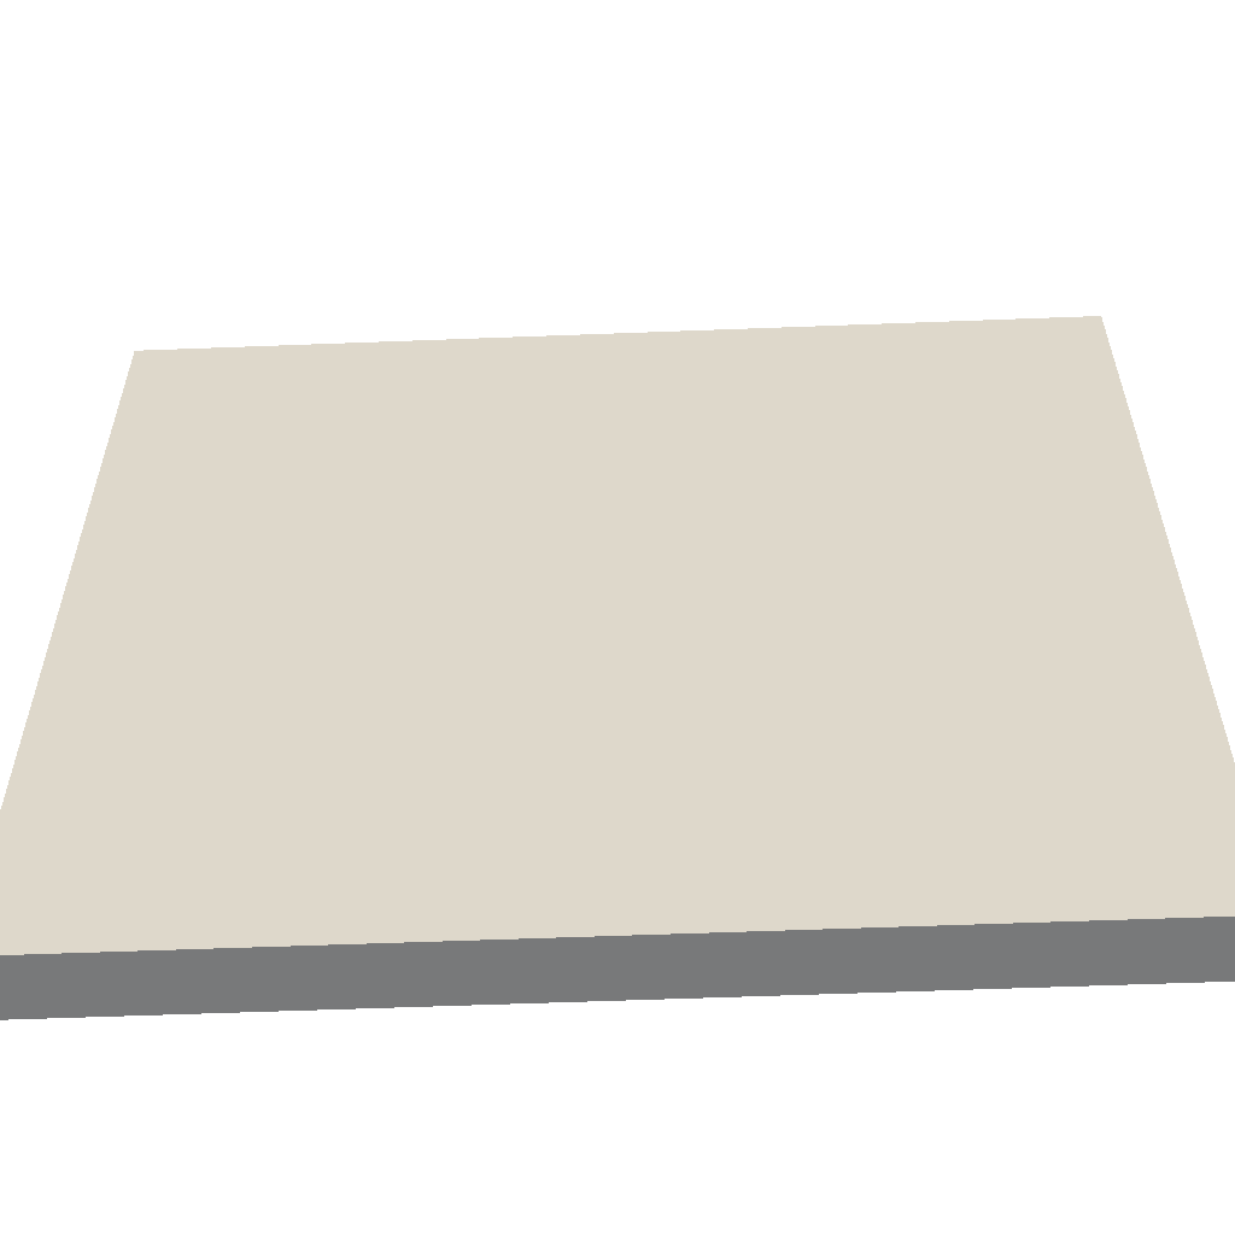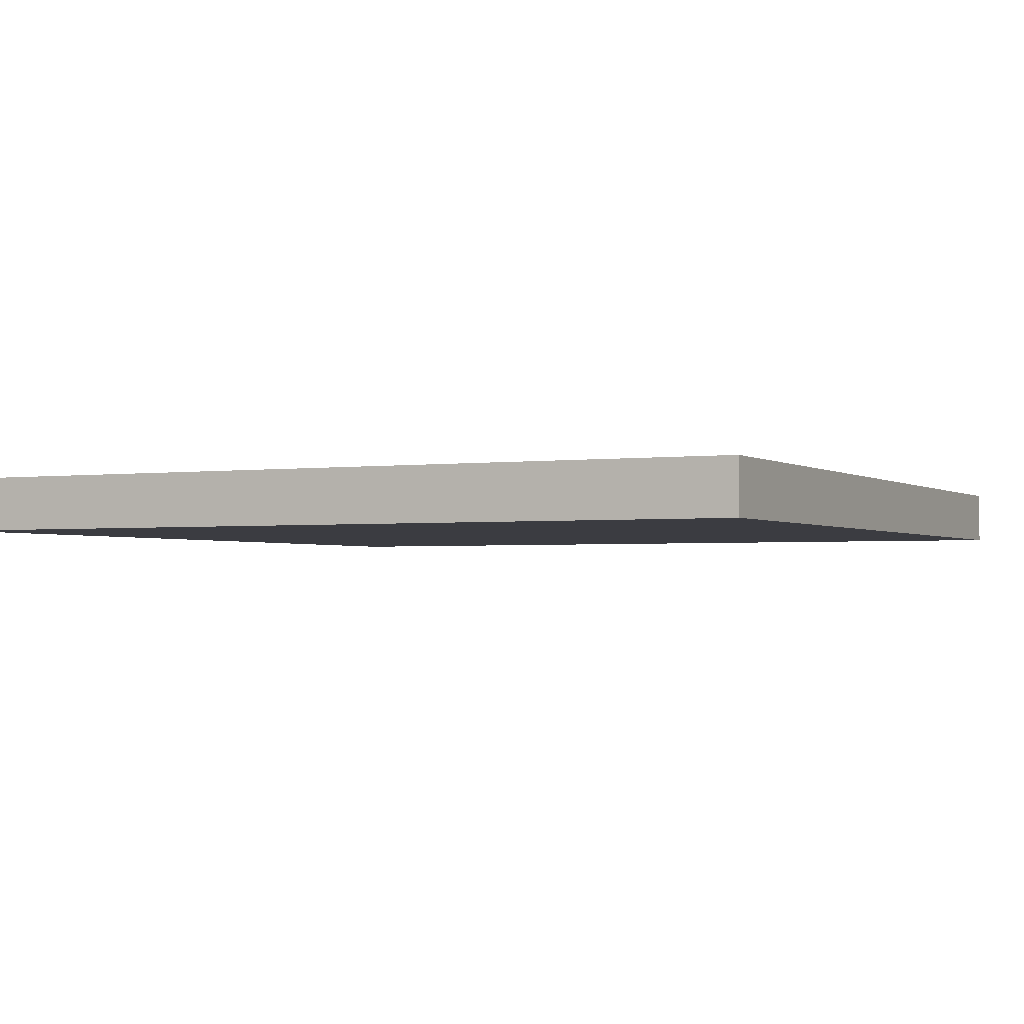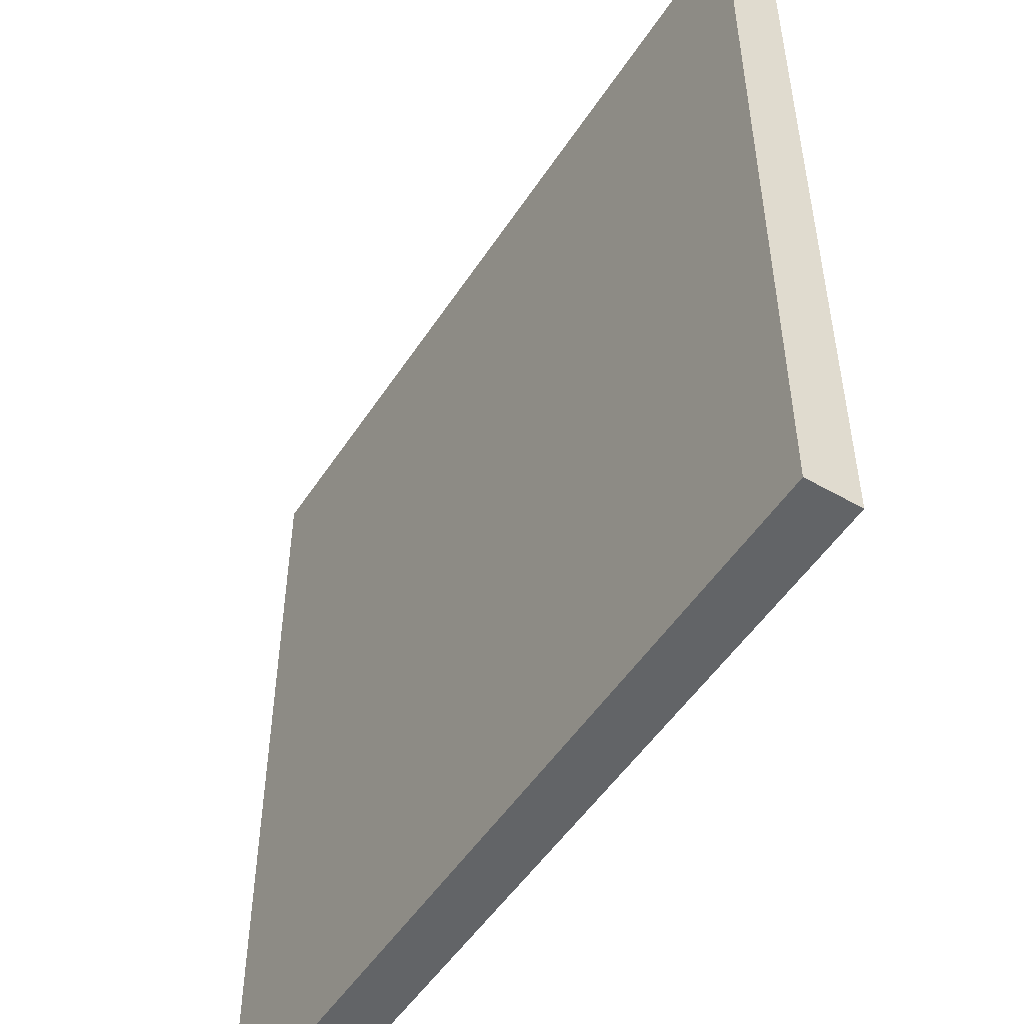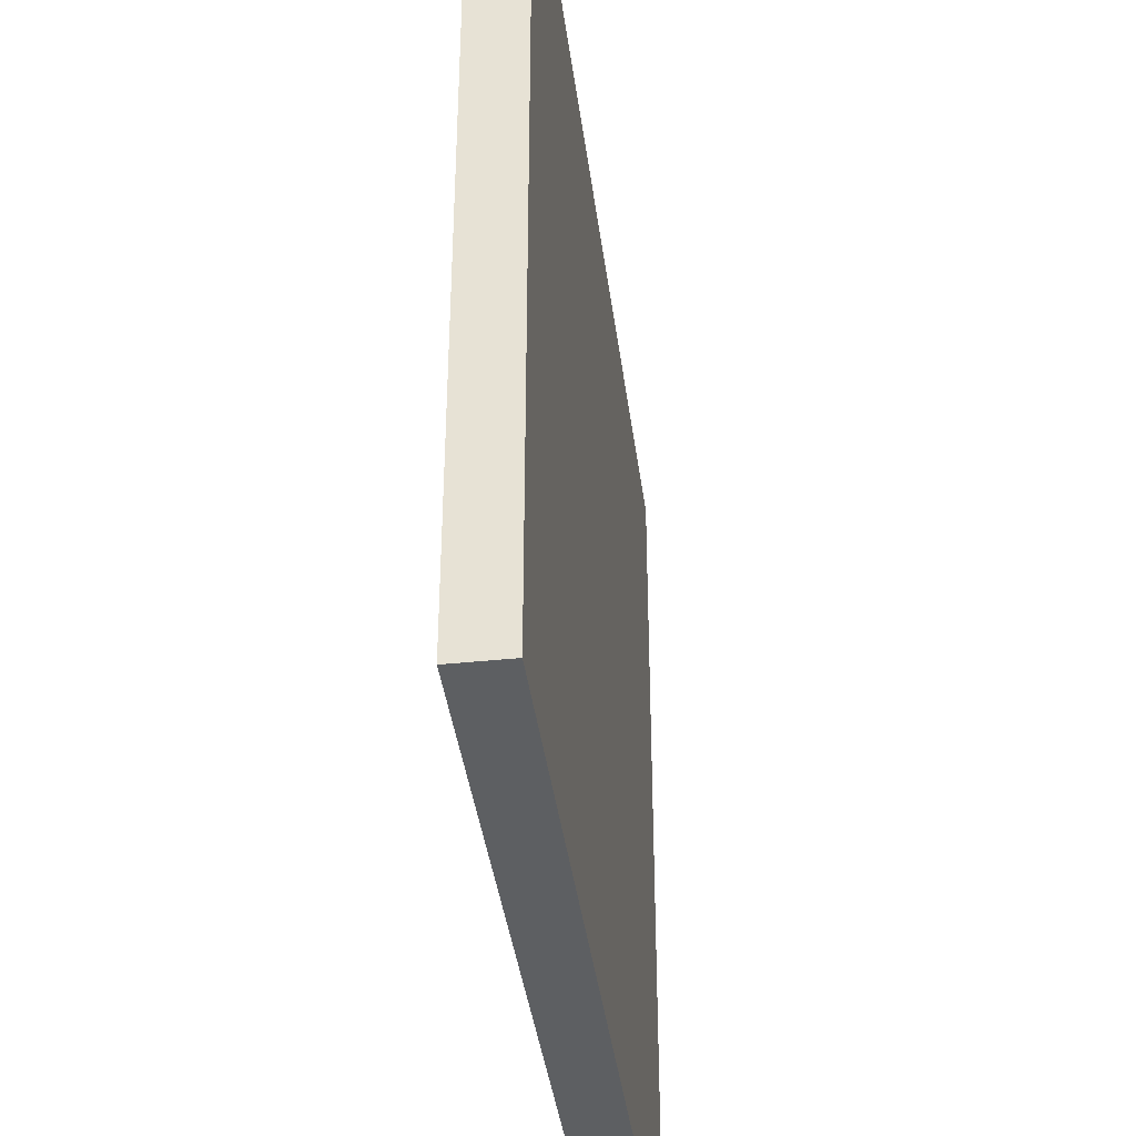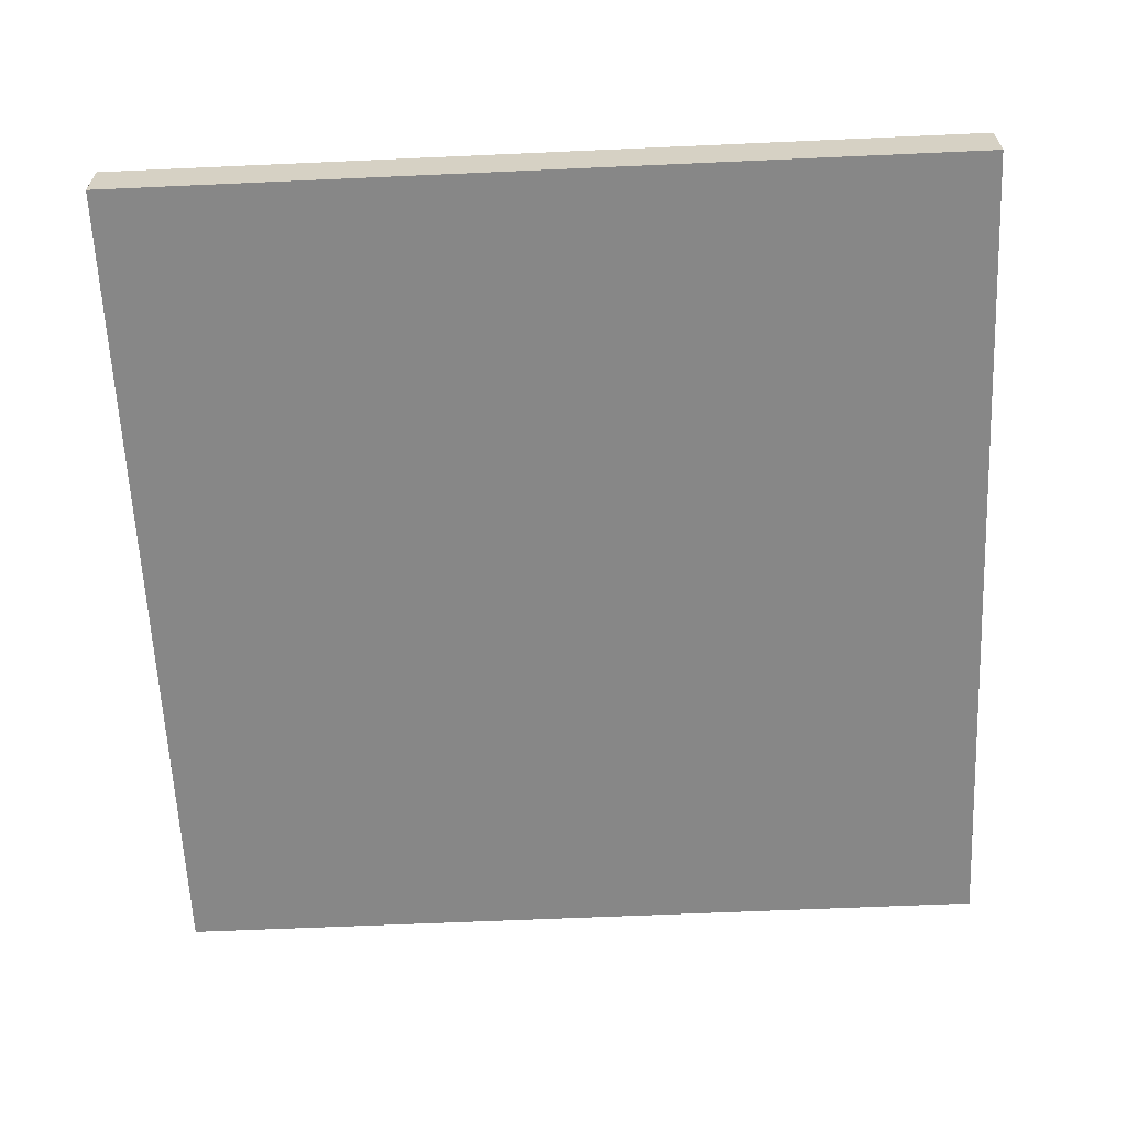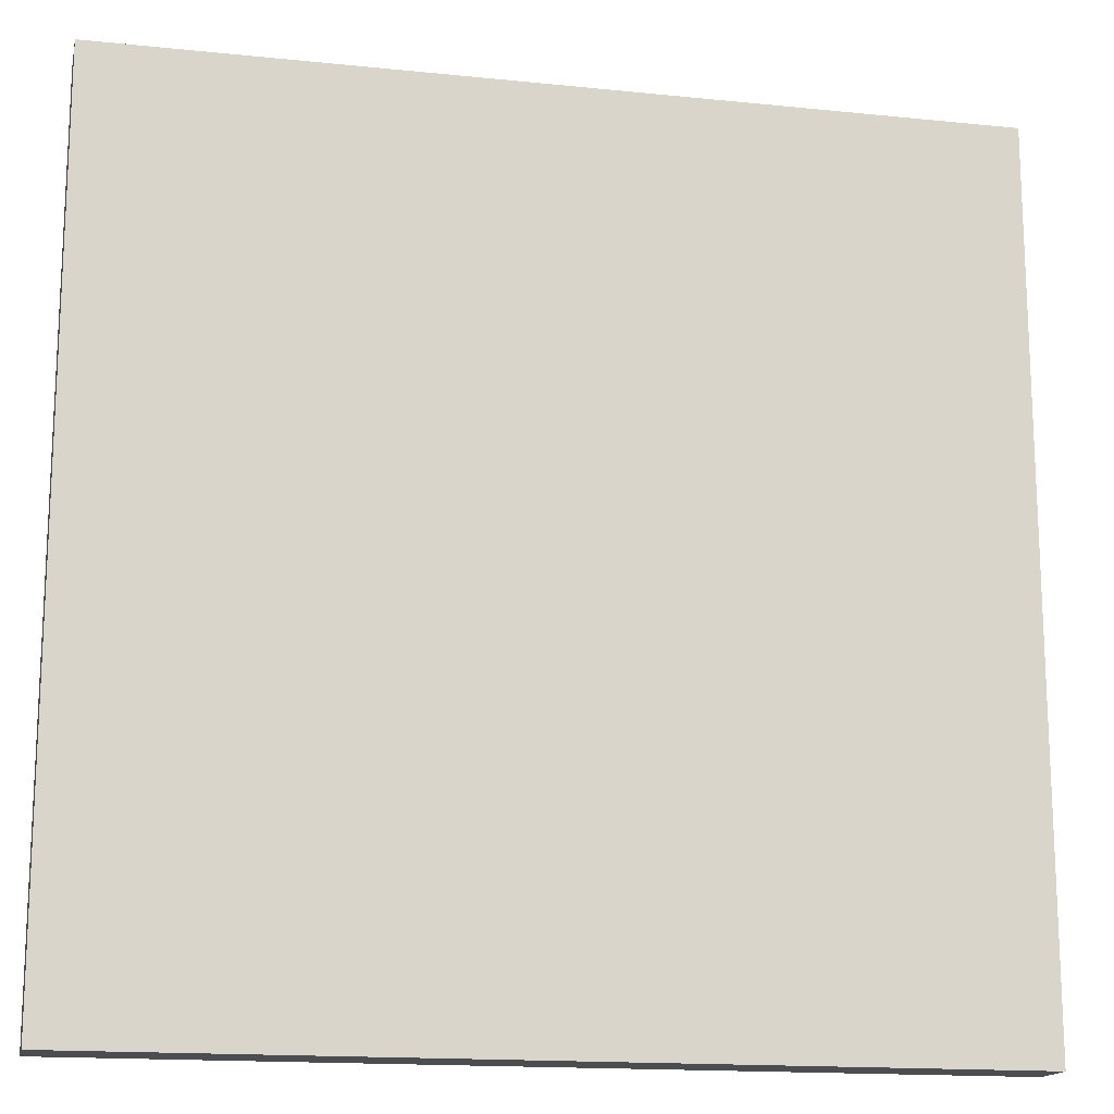
<metadata>
{"format":"obj","ext":"obj","renderer":"f3d","projection":"perspective","resolution":1024,"background":"white","views":[{"elev":-57.7,"azim":2.3,"up":"+Z"},{"elev":-2.2,"azim":-63.7,"up":"+Y"},{"elev":-51.1,"azim":-122.1,"up":"+Z"},{"elev":-39.7,"azim":97.4,"up":"+Z"},{"elev":-62.5,"azim":-177.4,"up":"+Y"},{"elev":-15.9,"azim":167.9,"up":"+Z"}]}
</metadata>
<code>
o Curve.060_Curve.663
v -0.3125 -0.01969 -0.3124
v 0.3125 -0.01969 -0.3124
v 0.3125 -0.01969 0.3124
v -0.3125 -0.01969 0.3124
v -0.3125 0.01969 -0.3124
v -0.3125 0.01969 0.3124
v 0.3125 0.01969 -0.3124
v 0.3125 0.01969 0.3124
f 7 5 6 8
f 3 2 7 8
f 2 3 4 1
f 2 1 5 7
f 1 4 6 5
f 4 3 8 6

</code>
